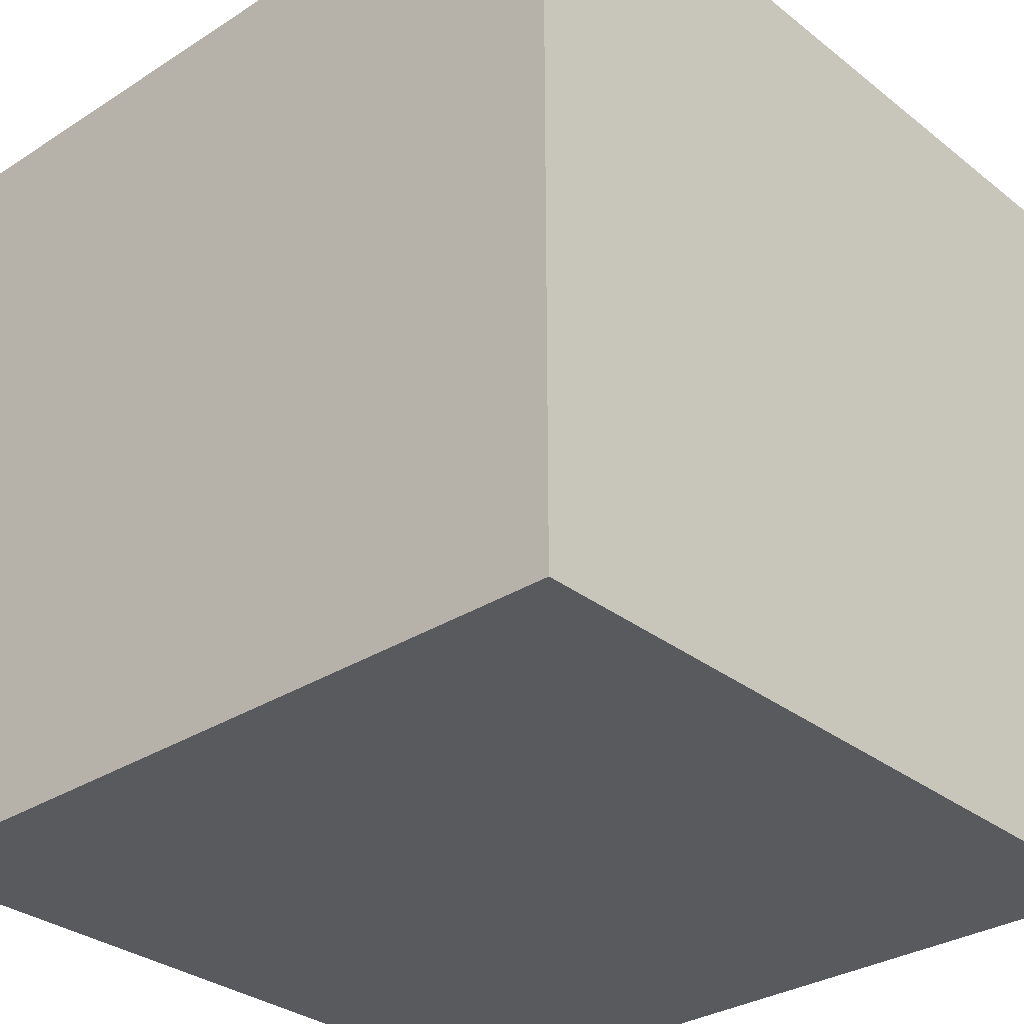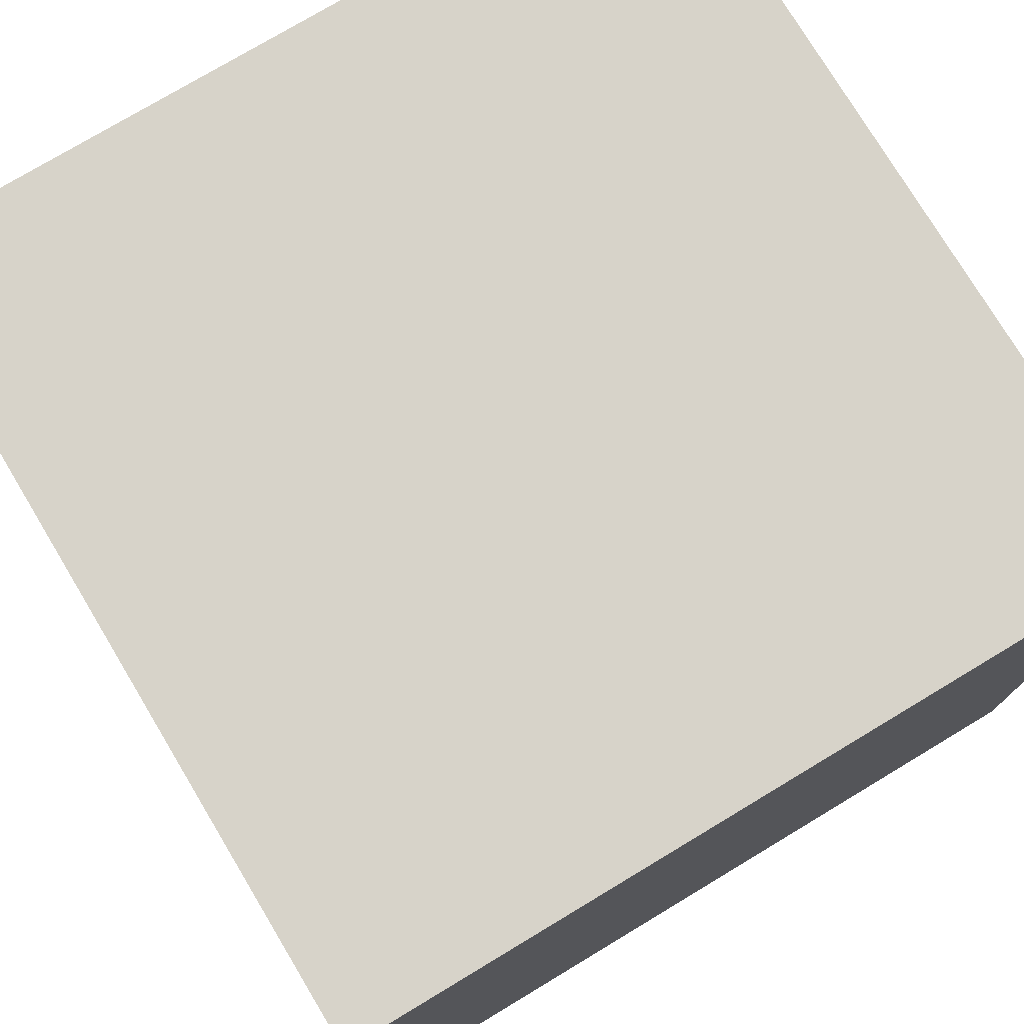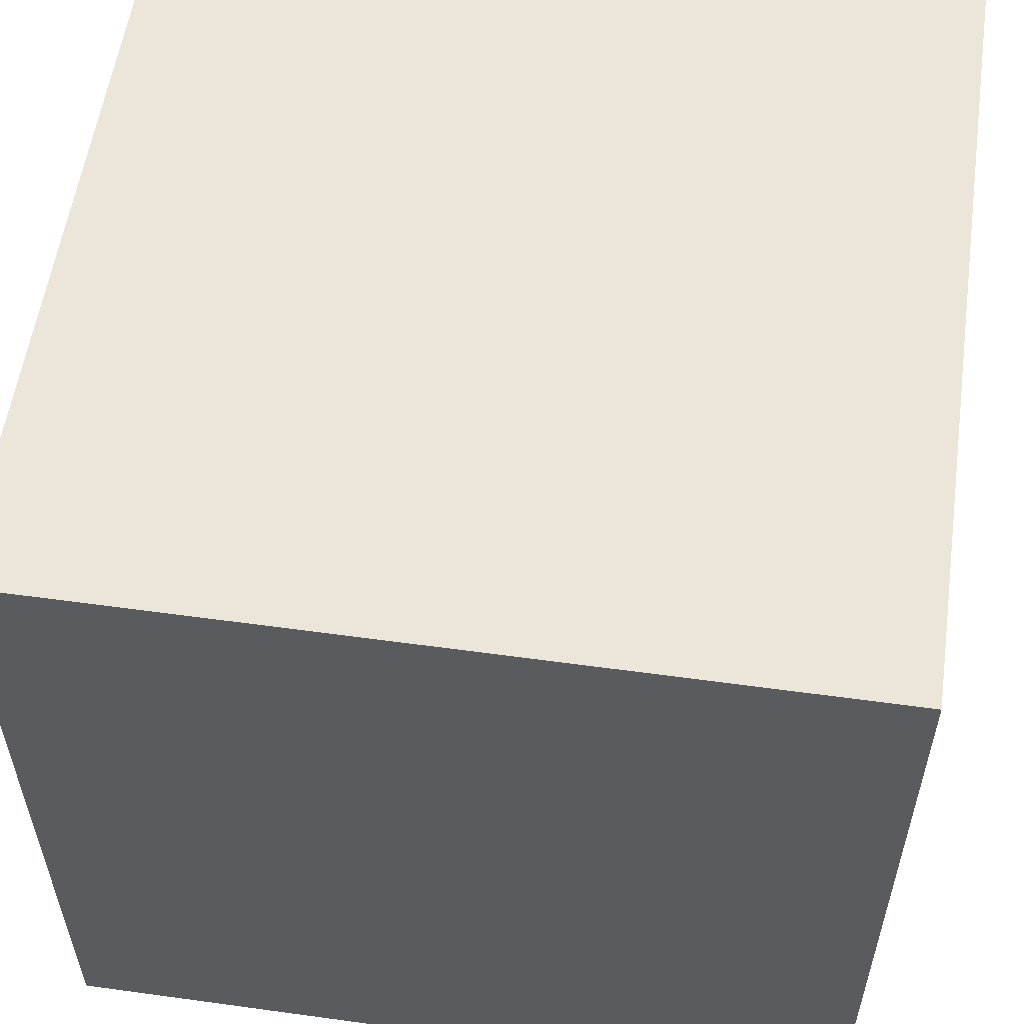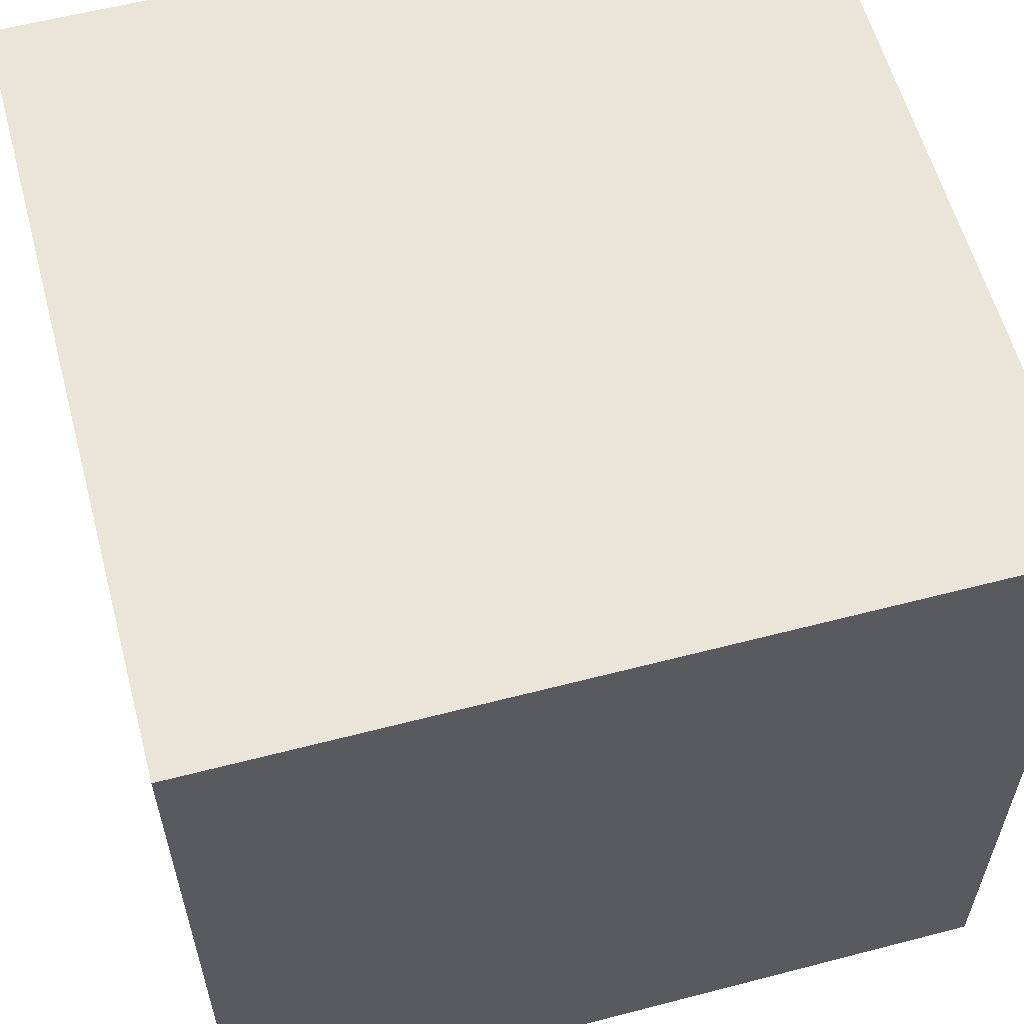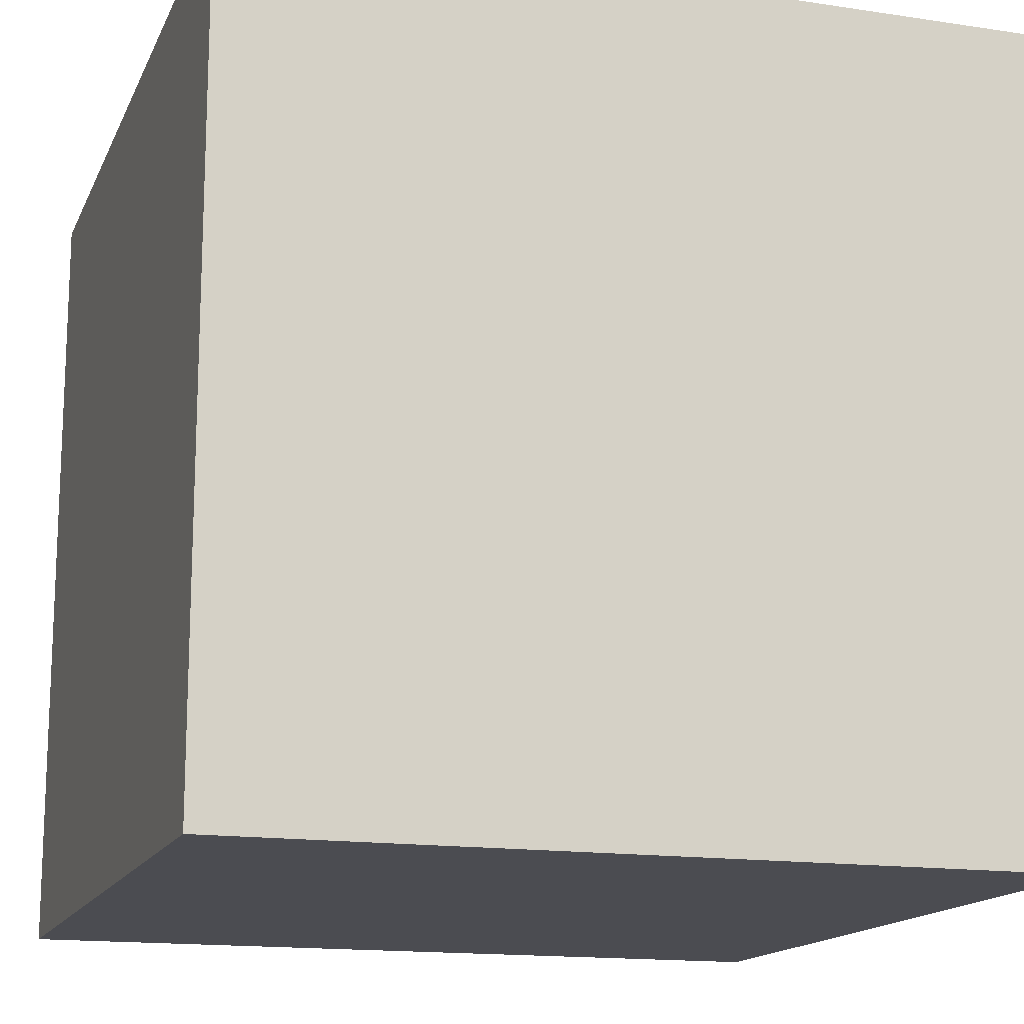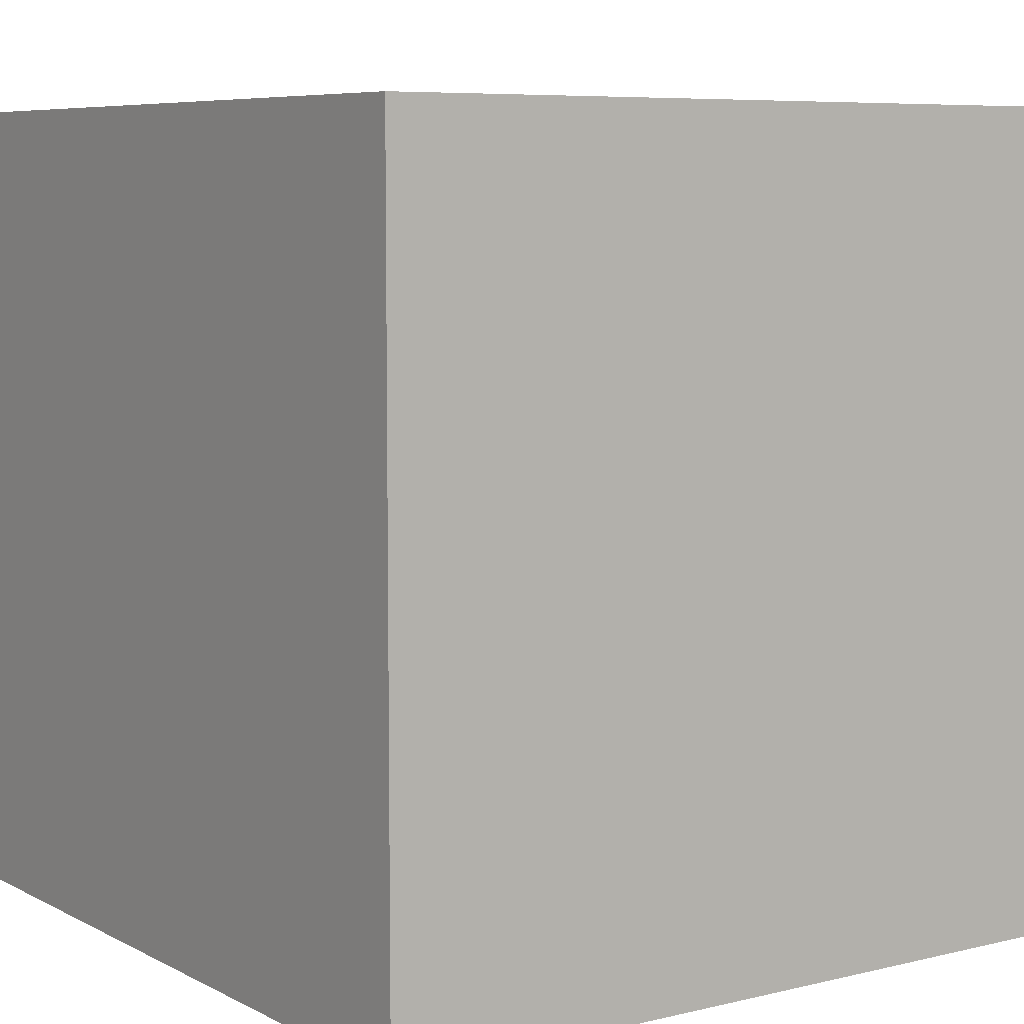
<metadata>
{"format":"obj","ext":"obj","renderer":"f3d","projection":"perspective","resolution":1024,"background":"white","views":[{"elev":-31.3,"azim":-47.8,"up":"+Z"},{"elev":76.3,"azim":149.0,"up":"+Z"},{"elev":56.4,"azim":98.2,"up":"+Z"},{"elev":58.9,"azim":165.0,"up":"+Y"},{"elev":-15.3,"azim":72.2,"up":"+Y"},{"elev":7.0,"azim":-124.9,"up":"+Z"}]}
</metadata>
<code>
v 0 0 1
v 0 0 0
v 1 0 0
v 1 0 1
v 0 1 0
v 0 1 1
v 1 1 1
v 1 1 0
f 1 2 3 4
f 5 6 7 8
f 8 3 2 5
f 6 1 4 7
f 5 2 1 6
f 7 4 3 8

</code>
